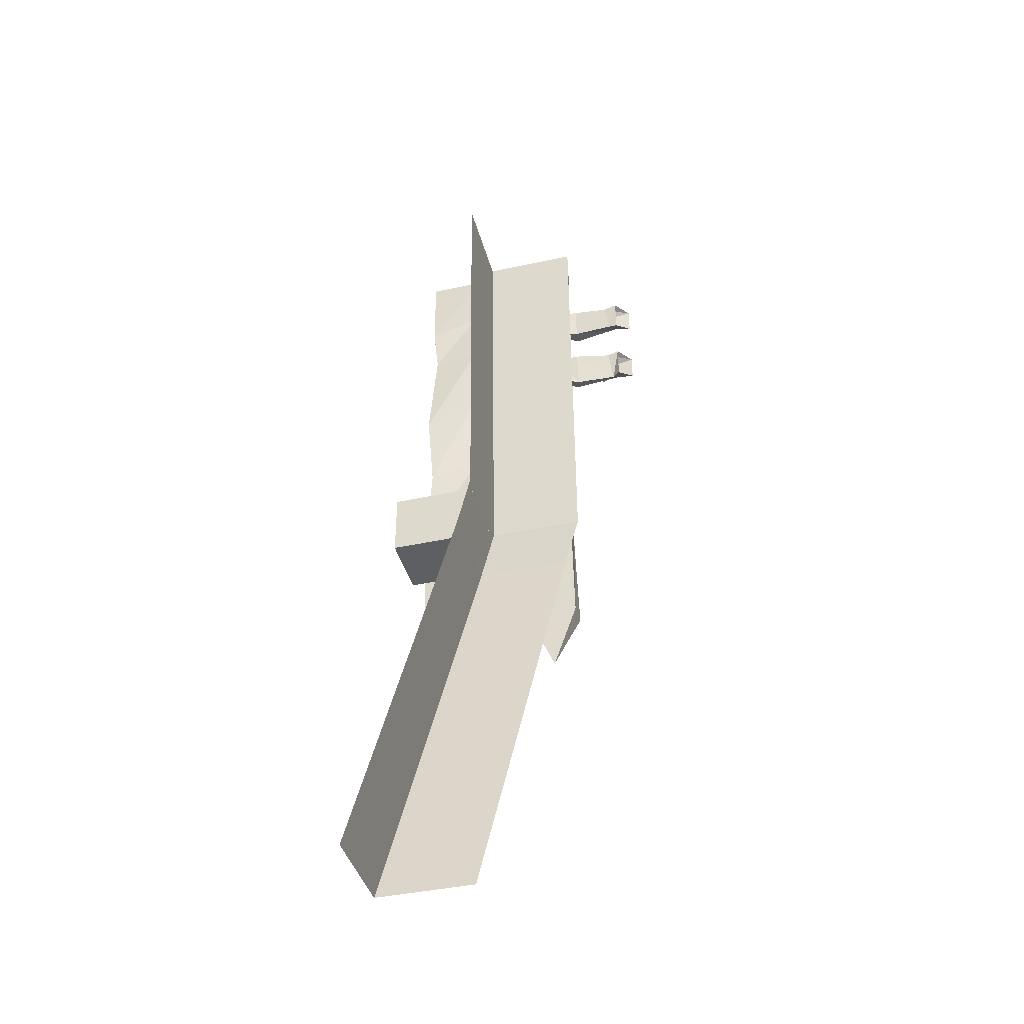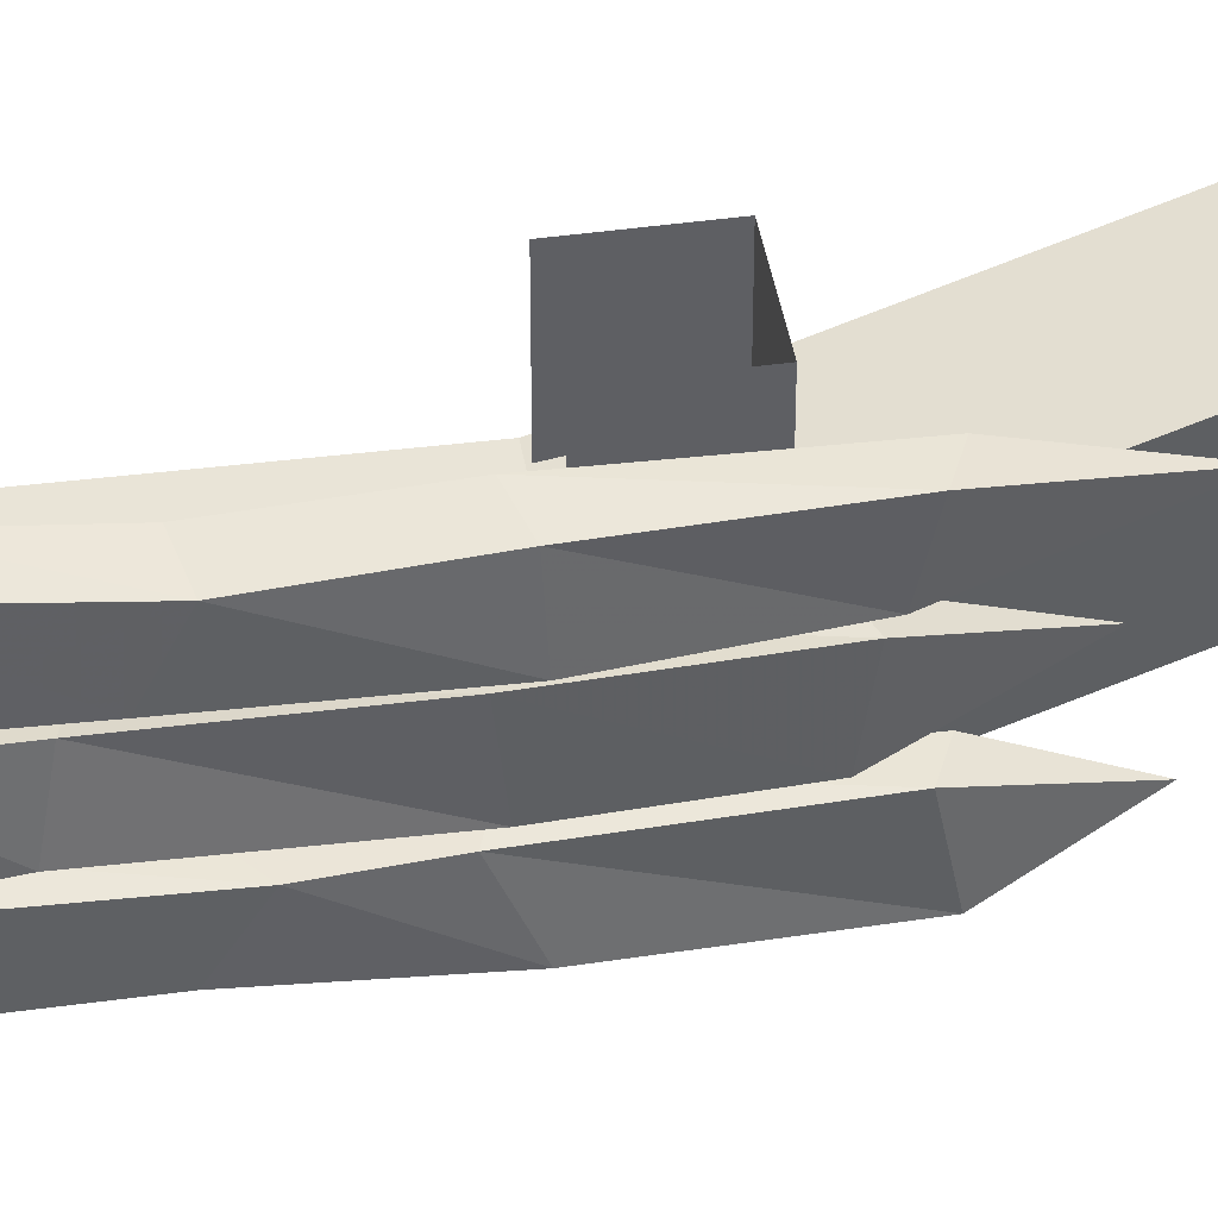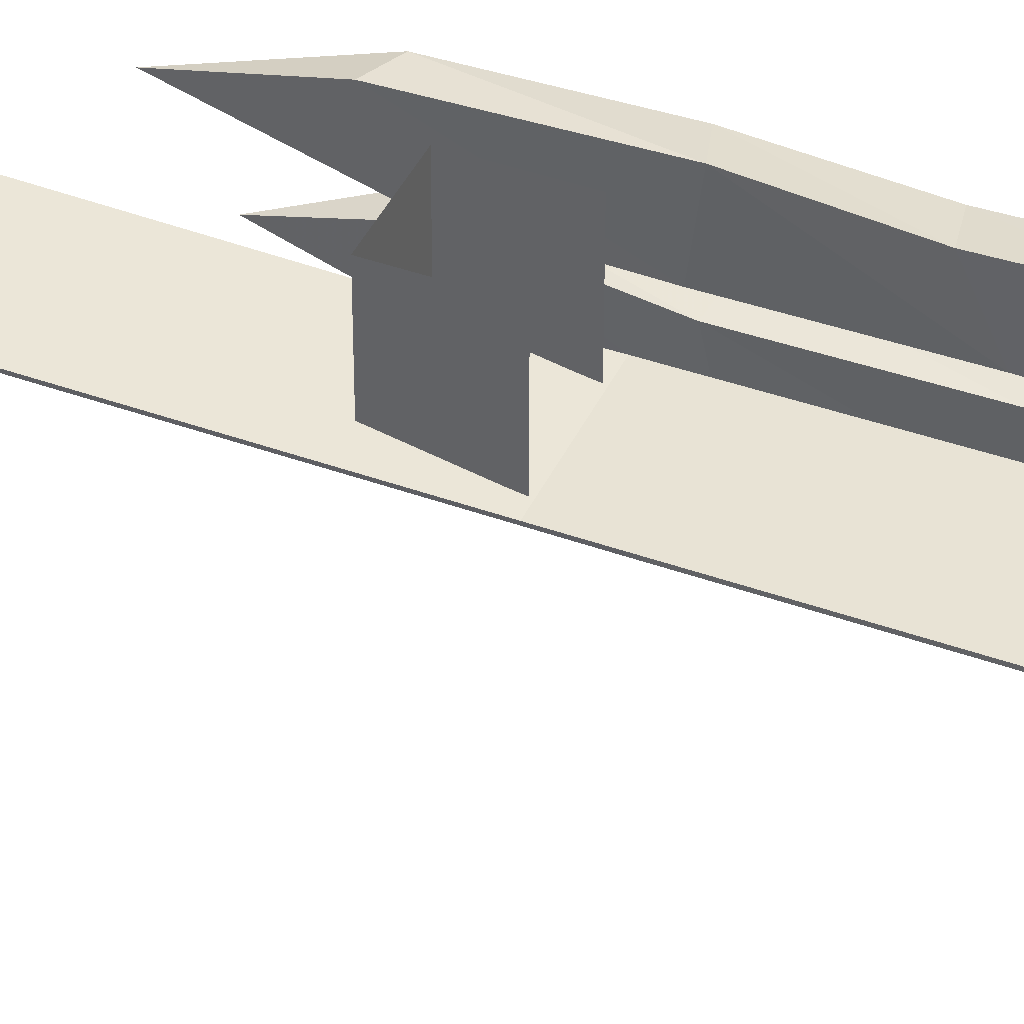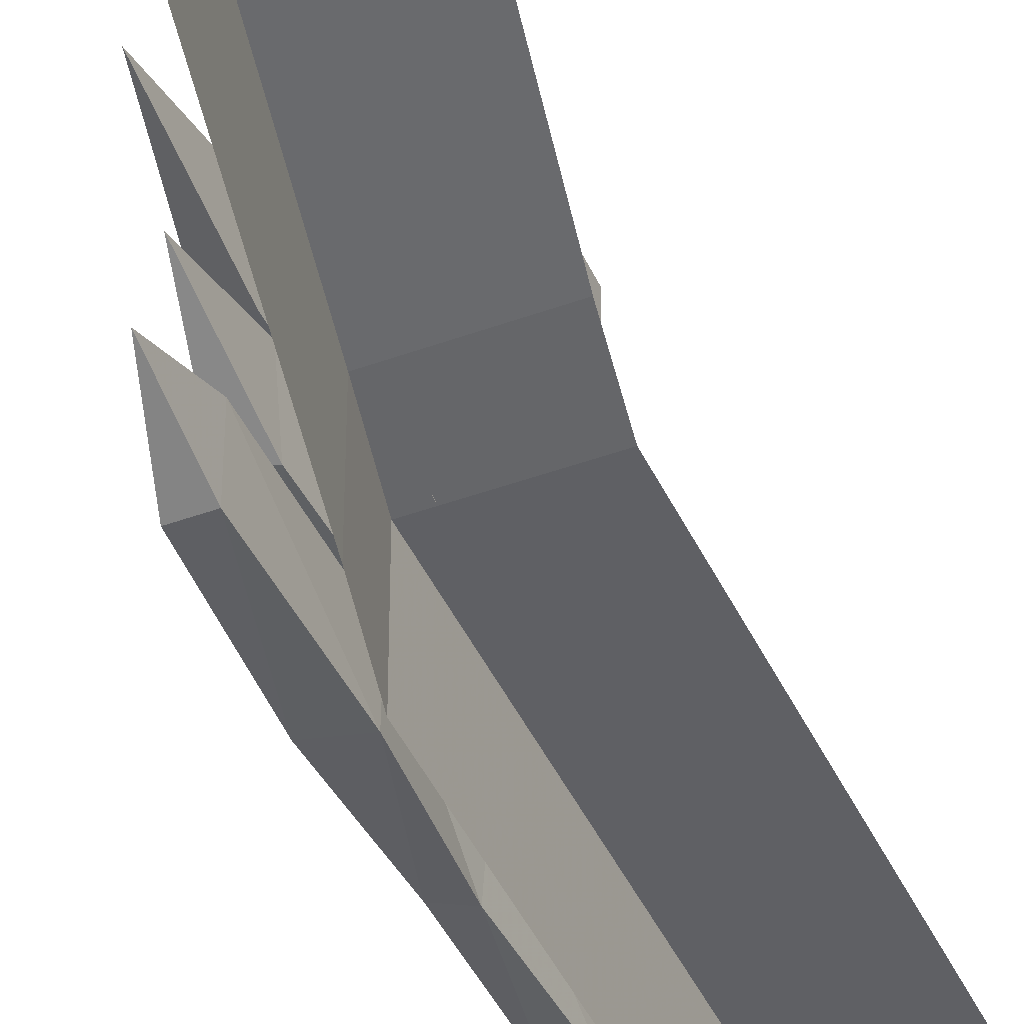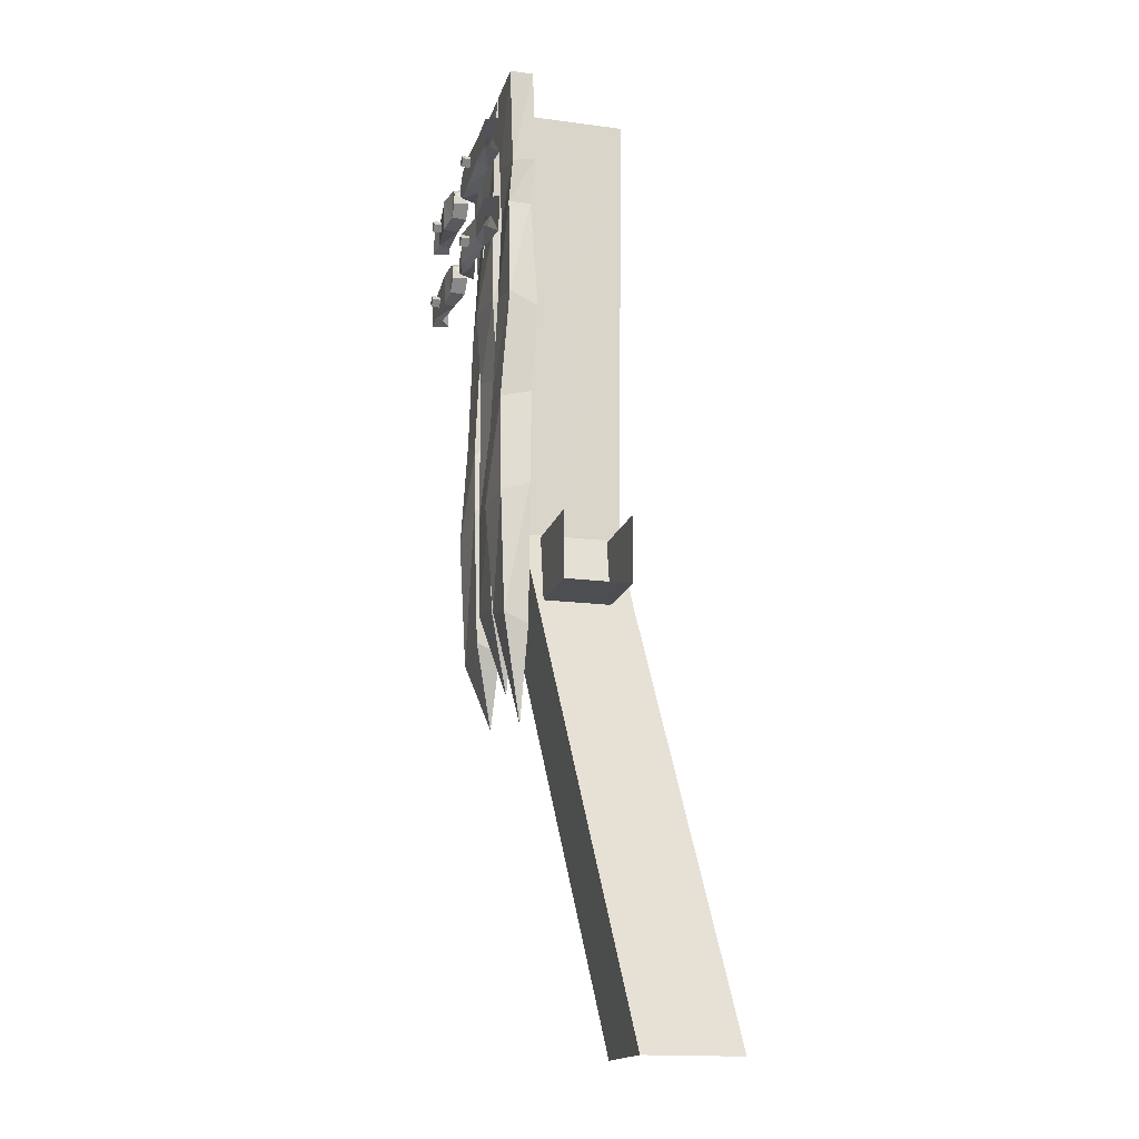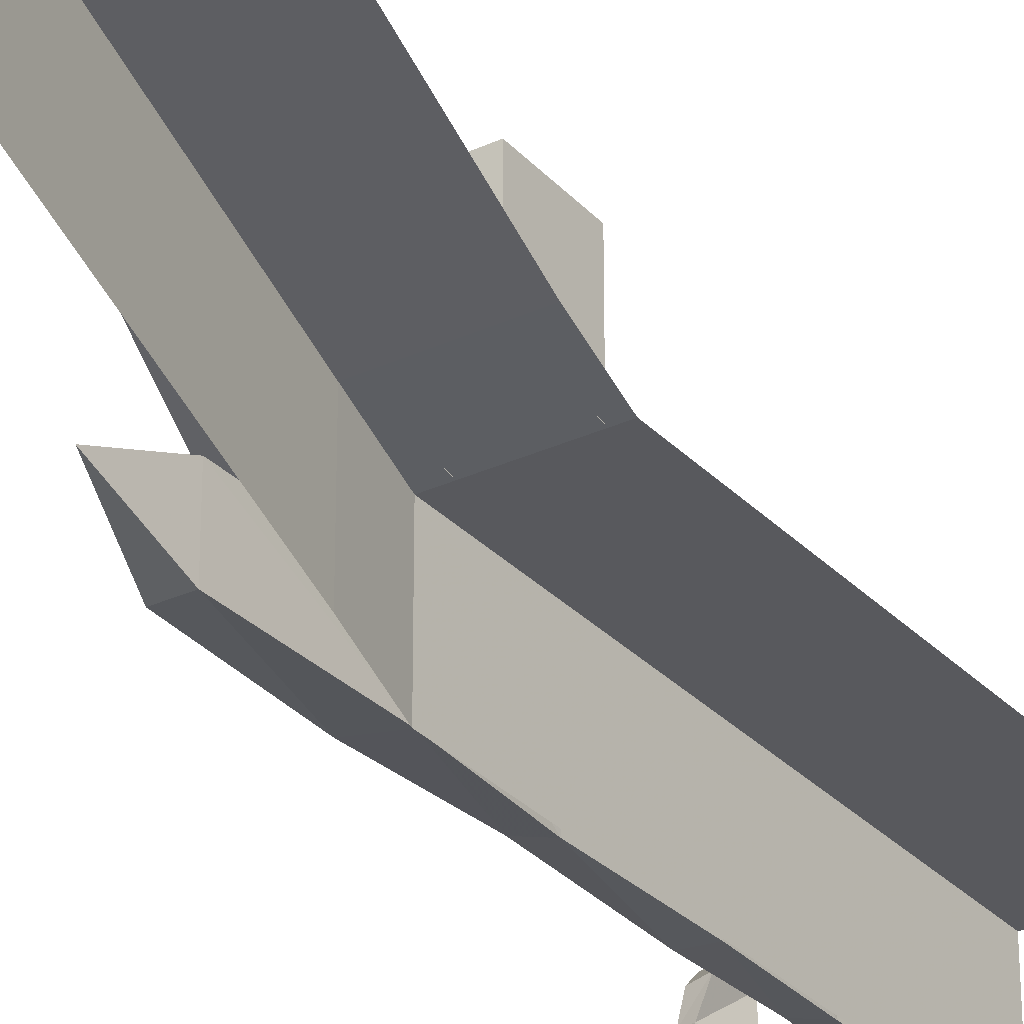
<metadata>
{"format":"obj","ext":"obj","renderer":"f3d","projection":"perspective","resolution":1024,"background":"white","views":[{"elev":-41.3,"azim":104.8,"up":"+Y"},{"elev":42.8,"azim":-99.4,"up":"+Z"},{"elev":41.7,"azim":113.5,"up":"+Z"},{"elev":-44.1,"azim":23.2,"up":"+Z"},{"elev":-17.0,"azim":-14.8,"up":"+Y"},{"elev":-30.5,"azim":33.8,"up":"+Z"}]}
</metadata>
<code>
v 0.1328 -3.547 0.1328
v 0.1328 -3.547 0.5
v -0.1484 -1.945 0.2109
v -0.1484 -1.945 -0.1484
v -0.1953 -1.695 -0.1953
v -0.1953 -1.695 0.1719
v -0.1875 0 0.1875
v -0.1875 0 -0.1875
v 0.5 -3.547 0.5
v 0.2109 -1.945 0.2109
v 0.1719 -1.695 0.1719
v 0.1875 0 0.1875
v 0.125 -1.953 0.5
v 0.125 -1.953 0.2188
v 0.125 -1.703 0.1719
v 0.125 -1.703 0.5
v -0.125 -1.953 0.2188
v -0.125 -1.953 0.5
v -0.125 -1.703 0.5
v -0.125 -1.703 0.1719
v -0.3281 0 0.05469
v -0.3281 0 -0.1641
v -0.3203 -0.3047 -0.1406
v -0.3125 -0.2422 0.03906
v -0.2422 0 0.05469
v -0.2578 -0.2422 0.07031
v -0.3438 -0.2266 0.0625
v -0.3281 0 0.2734
v -0.3359 -0.2266 0.2578
v -0.2422 0 0.2734
v -0.25 -0.2578 0.25
v -0.2656 -0.5469 0.2578
v -0.25 -0.5156 0.09375
v -0.3281 -0.5234 0.07812
v -0.3359 -0.5391 0.2578
v -0.3359 -0.8359 0.2734
v -0.25 -0.8359 0.2578
v -0.25 -0.7812 0.08594
v -0.3516 -0.8047 0.0625
v -0.3359 -1.094 0.07812
v -0.3125 -1.125 0.25
v -0.2344 -1.148 0.2344
v -0.2266 -1.188 0.08594
v -0.2266 -1.57 0.07031
v -0.3281 -1.609 0.05469
v -0.3359 -1.586 0.2656
v -0.2109 -1.602 0.25
v -0.2422 -1.984 0.2734
v -0.2422 -1.945 0.07031
v -0.3281 -1.984 0.07031
v -0.3281 -2.016 0.2734
v -0.25 -2.305 0.1797
v -0.2422 0 -0.1641
v -0.2266 -0.2266 0.04688
v -0.2344 -0.2734 -0.1484
v -0.2344 -0.5078 -0.1562
v -0.3047 -0.5469 -0.1484
v -0.3203 -0.5156 0.01562
v -0.2422 -0.5234 0.03125
v -0.3203 -0.7812 0.02344
v -0.2188 -0.8047 0.04688
v -0.2344 -0.8359 -0.1562
v -0.3203 -0.8359 -0.1484
v -0.3359 -1.258 -0.1328
v -0.3438 -1.352 0.02344
v -0.2344 -1.258 0.03125
v -0.2578 -1.234 -0.1484
v -0.2344 -1.633 -0.1562
v -0.3594 -1.648 -0.1406
v -0.3438 -1.57 0.03906
v -0.2422 -1.609 0.05469
v -0.2422 -2.117 0.03906
v -0.2422 -2.117 -0.1641
v -0.3281 -2.117 -0.1641
v -0.3281 -2.078 0.03906
v -0.25 -2.375 -0.07031
v -0.3281 0 0.4922
v -0.3281 0 0.2812
v -0.3203 -0.3047 0.2969
v -0.3125 -0.3594 0.4766
v -0.2422 0 0.4922
v -0.2266 -0.3438 0.4844
v -0.2422 0 0.2812
v -0.2344 -0.2734 0.2891
v -0.2344 -0.5078 0.2812
v -0.3047 -0.5078 0.2656
v -0.3203 -0.5156 0.4531
v -0.2422 -0.5234 0.4688
v -0.2188 -0.9375 0.4922
v -0.2344 -0.8359 0.2812
v -0.3203 -0.8359 0.2891
v -0.3203 -0.8828 0.4844
v -0.3438 -1.281 0.4531
v -0.2344 -1.258 0.4688
v -0.2578 -1.18 0.2656
v -0.3359 -1.203 0.2891
v -0.3594 -1.648 0.2969
v -0.3438 -1.641 0.4766
v -0.2422 -1.609 0.4922
v -0.2344 -1.633 0.2812
v -0.2422 -2.039 0.2812
v -0.3281 -2.039 0.3047
v -0.3281 -2.078 0.4766
v -0.2422 -2.117 0.4766
v -0.25 -2.453 0.3906
v -0.4609 -0.2734 -0.2656
v -0.4609 -0.25 -0.2891
v -0.4609 -0.2734 -0.3125
v -0.4609 -0.2969 -0.2891
v -0.4297 -0.2969 -0.2891
v -0.4297 -0.2734 -0.2656
v -0.4297 -0.25 -0.2891
v -0.4297 -0.2734 -0.3125
v -0.4297 -0.5547 -0.3594
v -0.4297 -0.5391 -0.4297
v -0.4297 -0.6484 -0.4297
v -0.4297 -0.6406 -0.3594
v -0.4297 -0.6562 -0.1797
v -0.4297 -0.5312 -0.1875
v -0.3828 -0.5312 -0.3281
v -0.375 -0.5234 -0.375
v -0.4062 -0.6562 -0.3438
v -0.375 -0.6641 -0.375
v -0.3672 -0.5156 -0.1797
v -0.3906 -0.6641 -0.1797
v -0.3672 -0.6484 -0.09375
v -0.4219 -0.6406 -0.1016
v -0.4219 -0.5312 -0.09375
v -0.3672 -0.5234 -0.07812
v -0.3672 -0.5469 -0.05469
v -0.3672 -0.6016 -0.04688
v -0.4219 -0.6016 -0.0625
v -0.4219 -0.5547 -0.0625
v -0.4219 -0.2344 -0.3594
v -0.4297 -0.2188 -0.4297
v -0.4297 -0.3281 -0.4297
v -0.4219 -0.3203 -0.3594
v -0.4375 -0.3359 -0.1797
v -0.4375 -0.2109 -0.1875
v -0.3828 -0.2109 -0.3203
v -0.375 -0.2031 -0.375
v -0.3828 -0.3359 -0.3359
v -0.375 -0.3438 -0.375
v -0.3828 -0.1953 -0.1797
v -0.3828 -0.3438 -0.1797
v -0.3672 -0.3281 -0.09375
v -0.4219 -0.3203 -0.1016
v -0.4219 -0.2109 -0.09375
v -0.3672 -0.2031 -0.07812
v -0.3672 -0.2266 -0.05469
v -0.3672 -0.2812 -0.04688
v -0.4219 -0.2812 -0.0625
v -0.4219 -0.2344 -0.0625
v -0.4219 -0.3125 0.3594
v -0.4219 -0.3281 0.5
v -0.4219 -0.2188 0.5
v -0.4219 -0.2266 0.3594
v -0.4219 -0.2109 0.1797
v -0.4219 -0.3359 0.1875
v -0.375 -0.3359 0.3438
v -0.3672 -0.3438 0.5
v -0.3672 -0.2109 0.3594
v -0.3672 -0.2031 0.5
v -0.375 -0.3516 0.1797
v -0.3672 -0.2031 0.1797
v -0.3672 -0.2188 0.09375
v -0.4219 -0.2266 0.1016
v -0.4219 -0.3359 0.09375
v -0.3672 -0.3438 0.07812
v -0.3672 -0.3203 0.05469
v -0.3672 -0.2656 0.04688
v -0.4219 -0.2656 0.0625
v -0.4219 -0.3125 0.0625
v -0.4219 -0.6328 0.3594
v -0.4219 -0.6484 0.5
v -0.4219 -0.5391 0.5
v -0.4219 -0.5469 0.3594
v -0.4375 -0.5312 0.1797
v -0.4375 -0.6562 0.1875
v -0.3906 -0.6562 0.3438
v -0.3672 -0.6641 0.5
v -0.3672 -0.5312 0.3594
v -0.3672 -0.5234 0.5
v -0.4062 -0.6719 0.1797
v -0.3828 -0.5234 0.1797
v -0.3672 -0.5391 0.09375
v -0.4219 -0.5469 0.1016
v -0.4219 -0.6562 0.09375
v -0.3672 -0.6641 0.07812
v -0.3672 -0.6406 0.05469
v -0.3672 -0.5859 0.04688
v -0.4219 -0.5859 0.0625
v -0.4219 -0.6328 0.0625
v -0.4609 -0.6016 -0.2656
v -0.4609 -0.5781 -0.2891
v -0.4609 -0.6016 -0.3125
v -0.4609 -0.625 -0.2891
v -0.4297 -0.625 -0.2891
v -0.4297 -0.6016 -0.2656
v -0.4297 -0.5781 -0.2891
v -0.4297 -0.6016 -0.3125
v -0.4609 -0.2734 0.2891
v -0.4609 -0.25 0.2656
v -0.4609 -0.2734 0.2422
v -0.4609 -0.2969 0.2656
v -0.4297 -0.2969 0.2656
v -0.4297 -0.2734 0.2891
v -0.4297 -0.25 0.2656
v -0.4297 -0.2734 0.2422
v -0.4609 -0.6016 0.2891
v -0.4609 -0.5781 0.2656
v -0.4609 -0.6016 0.2422
v -0.4609 -0.625 0.2656
v -0.4297 -0.625 0.2656
v -0.4297 -0.6016 0.2891
v -0.4297 -0.5781 0.2656
v -0.4297 -0.6016 0.2422
v 0.5 -3.547 0.5
v 0.5 -3.547 0.5
f 1 2 3
f 1 3 4
f 4 3 5
f 5 3 6
f 5 6 7
f 5 7 8
f 21 22 23
f 21 23 24
f 21 24 25
f 21 25 26
f 21 26 27
f 21 27 28
f 28 27 29
f 28 29 30
f 30 29 31
f 30 31 25
f 25 31 26
f 53 25 54
f 53 54 55
f 53 55 22
f 22 55 23
f 24 54 25
f 77 78 79
f 77 79 80
f 77 80 81
f 81 80 82
f 81 82 83
f 83 82 84
f 83 84 78
f 78 84 79
f 121 120 122
f 121 122 123
f 120 124 122
f 122 124 125
f 124 129 125
f 125 129 126
f 126 129 130
f 126 130 131
f 141 140 142
f 141 142 143
f 140 144 142
f 142 144 145
f 144 149 145
f 145 149 146
f 146 149 150
f 146 150 151
f 161 160 162
f 161 162 163
f 160 164 162
f 162 164 165
f 164 169 165
f 165 169 166
f 166 169 170
f 166 170 171
f 181 180 182
f 181 182 183
f 180 184 182
f 182 184 185
f 184 189 185
f 185 189 186
f 186 189 190
f 186 190 191
f 2 9 10
f 2 10 3
f 3 10 6
f 6 10 11
f 6 11 12
f 6 12 7
f 18 17 14
f 18 14 13
f 13 14 15
f 13 15 16
f 17 18 19
f 17 19 20
f 26 31 32
f 26 32 33
f 26 33 27
f 27 33 34
f 27 34 29
f 29 34 35
f 29 35 31
f 31 35 32
f 23 55 56
f 23 56 57
f 23 57 24
f 24 57 58
f 24 58 54
f 59 56 55
f 59 55 54
f 59 54 58
f 79 84 85
f 79 85 86
f 79 86 80
f 80 86 87
f 80 87 82
f 82 87 88
f 82 88 84
f 84 88 85
f 32 35 36
f 32 36 37
f 32 37 33
f 33 37 38
f 33 38 34
f 34 38 39
f 34 39 35
f 35 39 36
f 59 58 60
f 59 60 61
f 59 61 56
f 56 61 62
f 56 62 57
f 57 62 63
f 57 63 58
f 58 63 60
f 85 88 89
f 85 89 90
f 85 90 86
f 86 90 91
f 86 91 87
f 87 91 92
f 87 92 88
f 88 92 89
f 36 39 40
f 36 40 41
f 36 41 37
f 37 41 42
f 37 42 38
f 38 42 43
f 38 43 39
f 39 43 40
f 60 63 64
f 60 64 65
f 60 65 61
f 61 65 66
f 61 66 62
f 62 66 67
f 62 67 63
f 63 67 64
f 89 92 93
f 89 93 94
f 89 94 90
f 90 94 95
f 90 95 91
f 91 95 96
f 91 96 92
f 92 96 93
f 40 43 44
f 40 44 45
f 40 45 41
f 41 45 46
f 41 46 42
f 42 46 47
f 42 47 43
f 43 47 44
f 44 47 48
f 44 48 49
f 44 49 45
f 45 49 50
f 45 50 46
f 46 50 51
f 46 51 47
f 47 51 48
f 64 67 68
f 64 68 69
f 64 69 65
f 65 69 70
f 65 70 66
f 66 70 71
f 66 71 67
f 67 71 68
f 68 71 72
f 68 72 73
f 68 73 69
f 69 73 74
f 69 74 70
f 70 74 75
f 70 75 71
f 71 75 72
f 93 96 97
f 93 97 98
f 93 98 94
f 94 98 99
f 94 99 95
f 95 99 100
f 95 100 96
f 96 100 97
f 97 100 101
f 97 101 102
f 97 102 98
f 98 102 103
f 98 103 99
f 99 103 104
f 99 104 100
f 100 104 101
f 48 51 52
f 48 52 49
f 49 52 50
f 50 52 51
f 72 75 76
f 72 76 73
f 73 76 74
f 74 76 75
f 101 104 105
f 101 105 102
f 102 105 103
f 103 105 104
f 106 107 108
f 106 108 109
f 194 195 196
f 194 196 197
f 202 203 204
f 202 204 205
f 210 211 212
f 210 212 213
f 106 109 110
f 106 110 111
f 108 113 109
f 109 113 110
f 194 197 198
f 194 198 199
f 196 201 197
f 197 201 198
f 202 205 206
f 202 206 207
f 204 209 205
f 205 209 206
f 210 213 214
f 210 214 215
f 212 217 213
f 213 217 214
f 106 111 107
f 107 111 112
f 107 112 108
f 108 112 113
f 194 199 195
f 195 199 200
f 195 200 196
f 196 200 201
f 202 207 203
f 203 207 208
f 203 208 204
f 204 208 209
f 210 215 211
f 211 215 216
f 211 216 212
f 212 216 217
f 114 115 116
f 114 116 117
f 114 117 118
f 114 118 119
f 118 127 119
f 119 127 128
f 127 132 128
f 128 132 133
f 134 135 136
f 134 136 137
f 134 137 138
f 134 138 139
f 138 147 139
f 139 147 148
f 147 152 148
f 148 152 153
f 154 155 156
f 154 156 157
f 154 157 158
f 154 158 159
f 158 167 159
f 159 167 168
f 167 172 168
f 168 172 173
f 174 175 176
f 174 176 177
f 174 177 178
f 174 178 179
f 178 187 179
f 179 187 188
f 187 192 188
f 188 192 193
f 114 119 120
f 114 120 115
f 115 120 121
f 123 122 117
f 123 117 116
f 119 124 120
f 122 125 117
f 117 125 118
f 118 125 126
f 118 126 127
f 119 128 124
f 124 128 129
f 126 131 127
f 127 131 132
f 128 133 129
f 129 133 130
f 130 133 131
f 131 133 132
f 134 139 140
f 134 140 135
f 135 140 141
f 143 142 137
f 143 137 136
f 139 144 140
f 142 145 137
f 137 145 138
f 138 145 146
f 138 146 147
f 139 148 144
f 144 148 149
f 146 151 147
f 147 151 152
f 148 153 149
f 149 153 150
f 150 153 151
f 151 153 152
f 154 159 160
f 154 160 155
f 155 160 161
f 163 162 157
f 163 157 156
f 159 164 160
f 162 165 157
f 157 165 158
f 158 165 166
f 158 166 167
f 159 168 164
f 164 168 169
f 166 171 167
f 167 171 172
f 168 173 169
f 169 173 170
f 170 173 171
f 171 173 172
f 174 179 180
f 174 180 175
f 175 180 181
f 183 182 177
f 183 177 176
f 179 184 180
f 182 185 177
f 177 185 178
f 178 185 186
f 178 186 187
f 179 188 184
f 184 188 189
f 186 191 187
f 187 191 192
f 188 193 189
f 189 193 190
f 190 193 191
f 191 193 192

</code>
